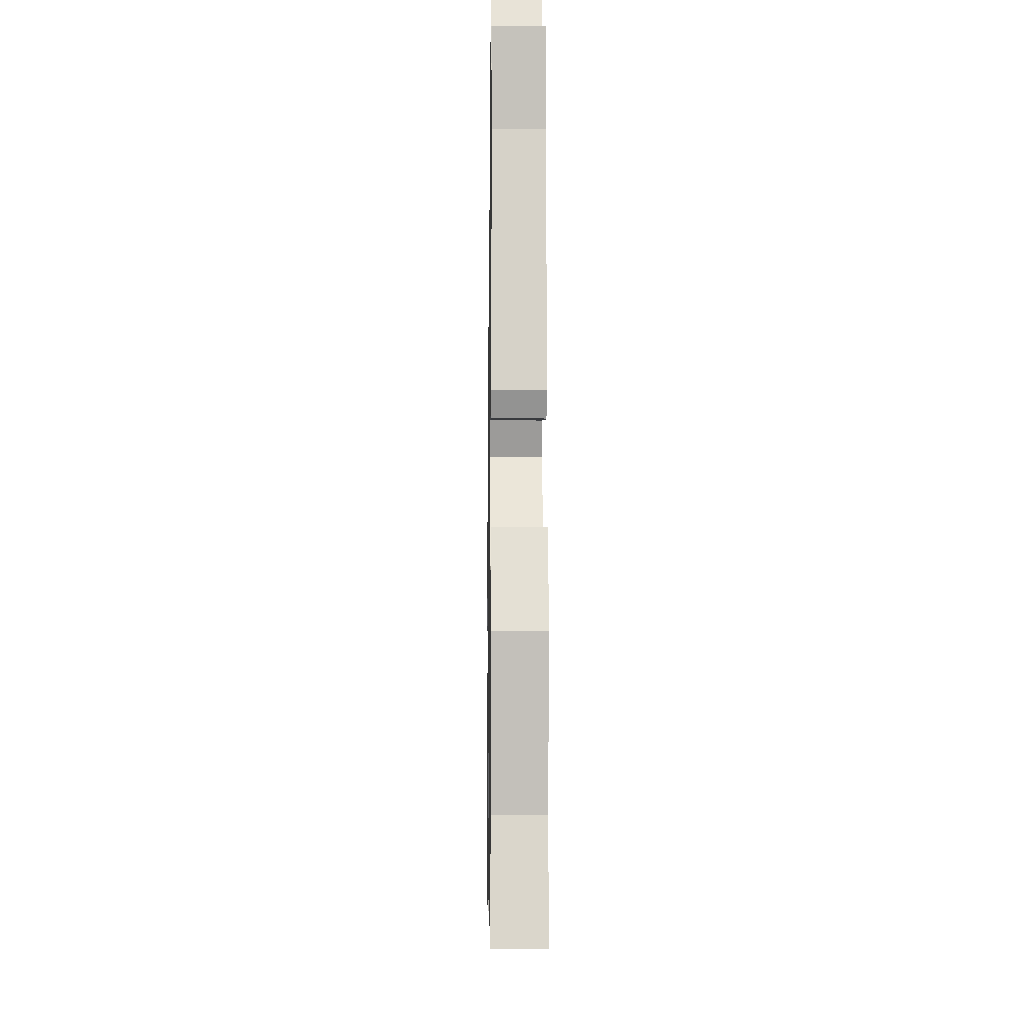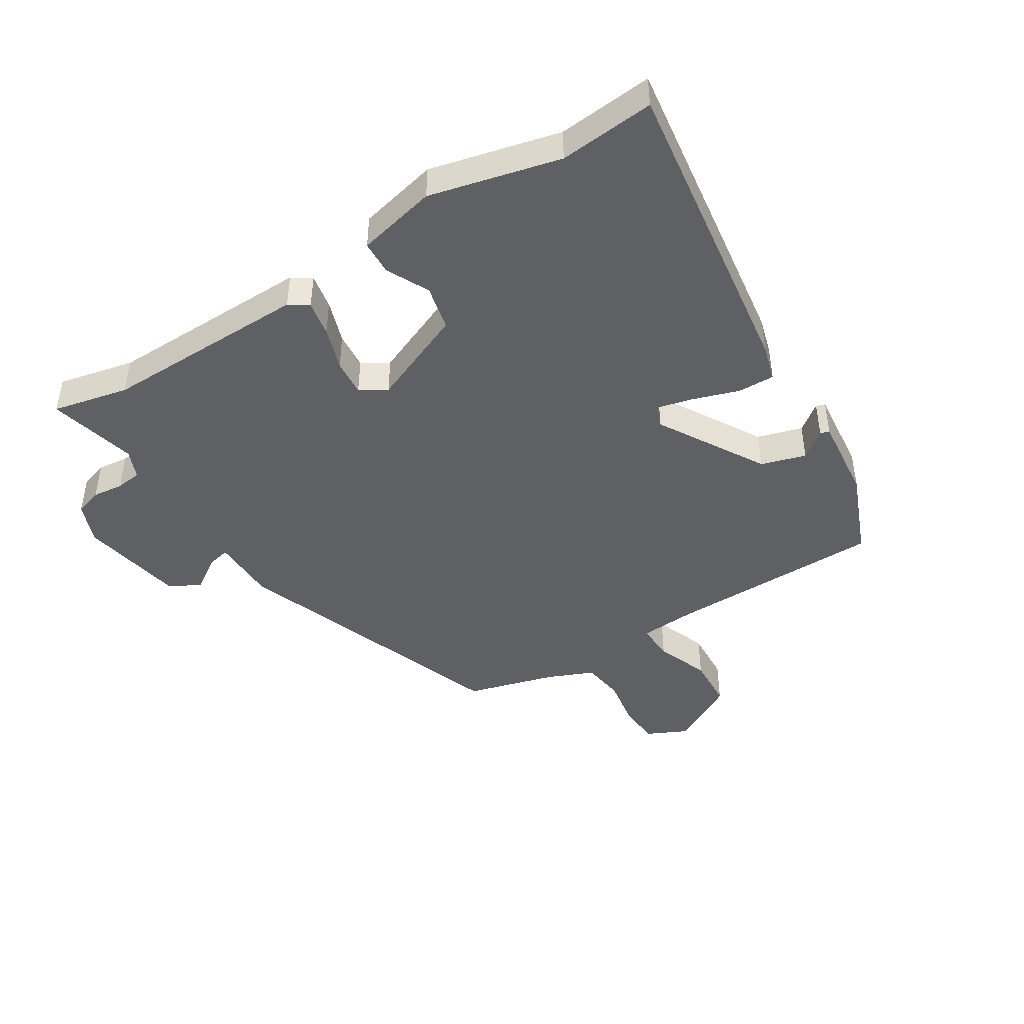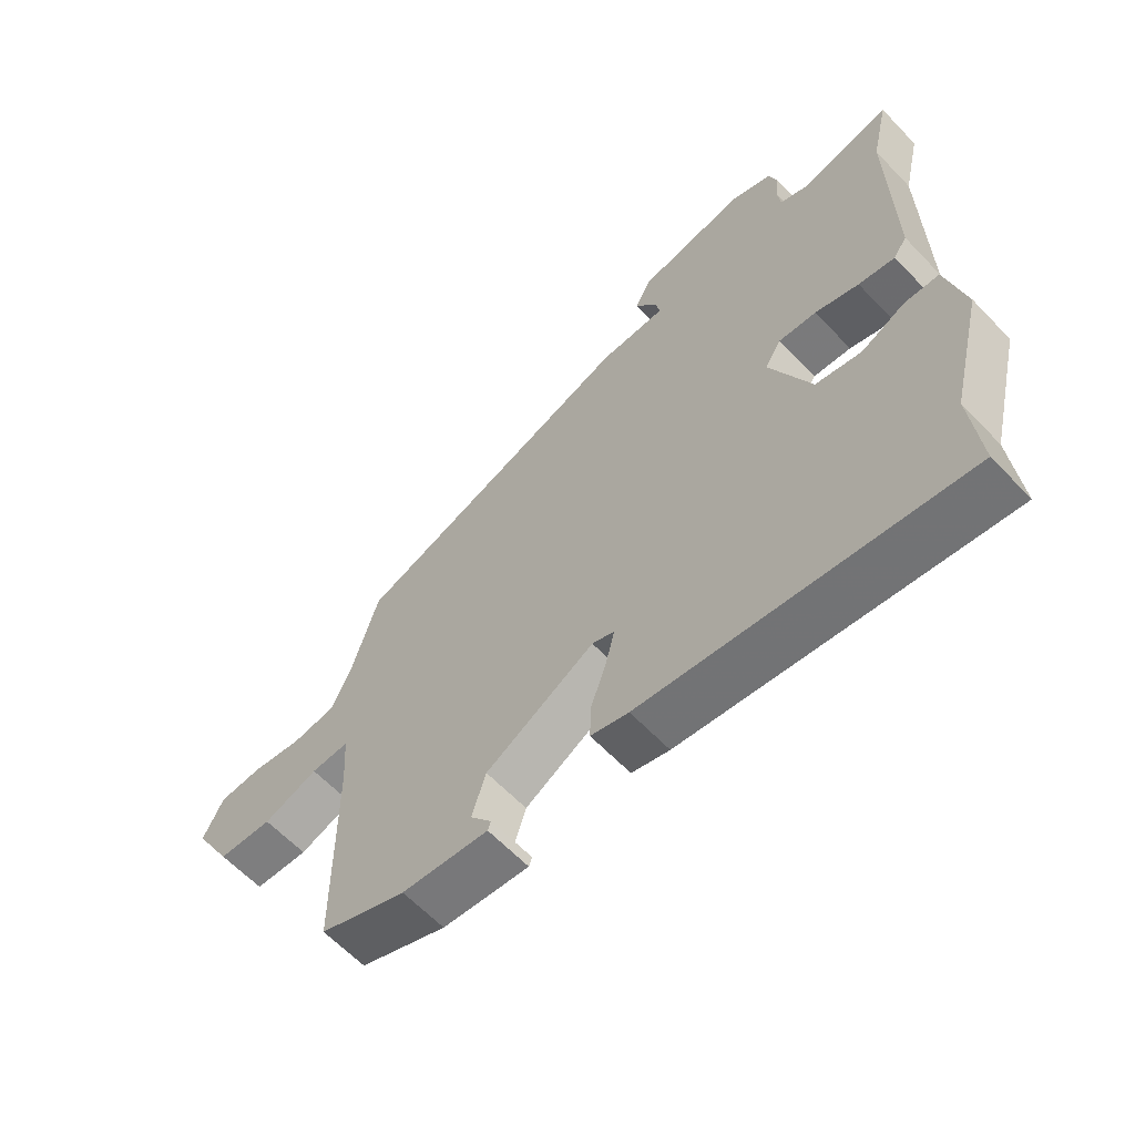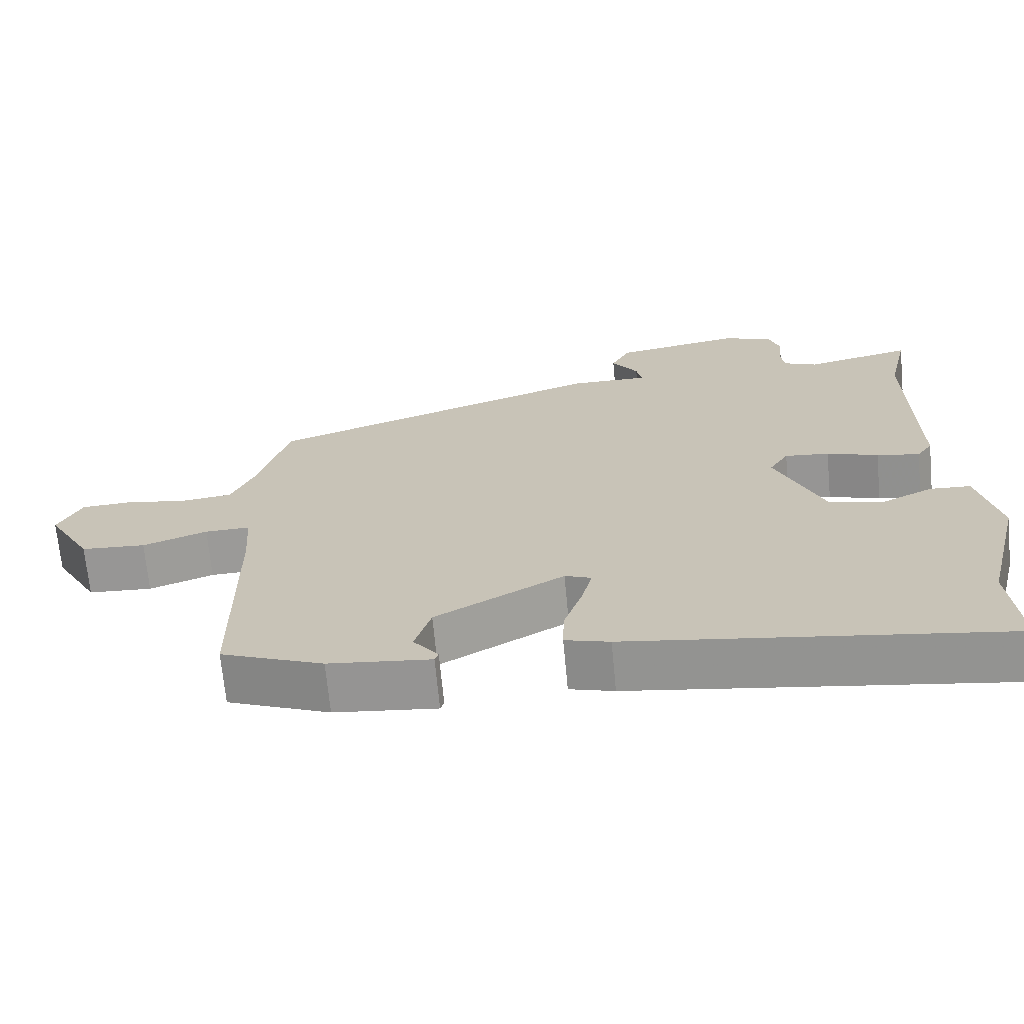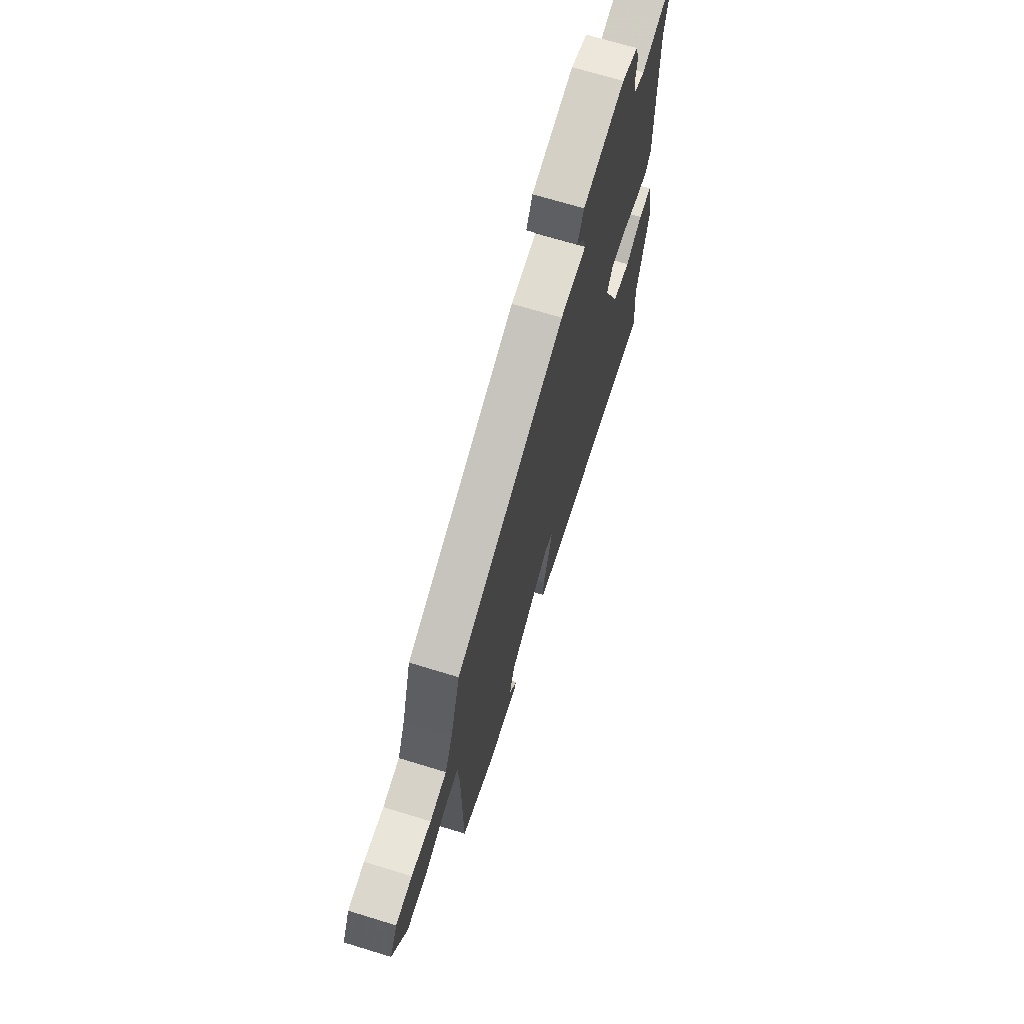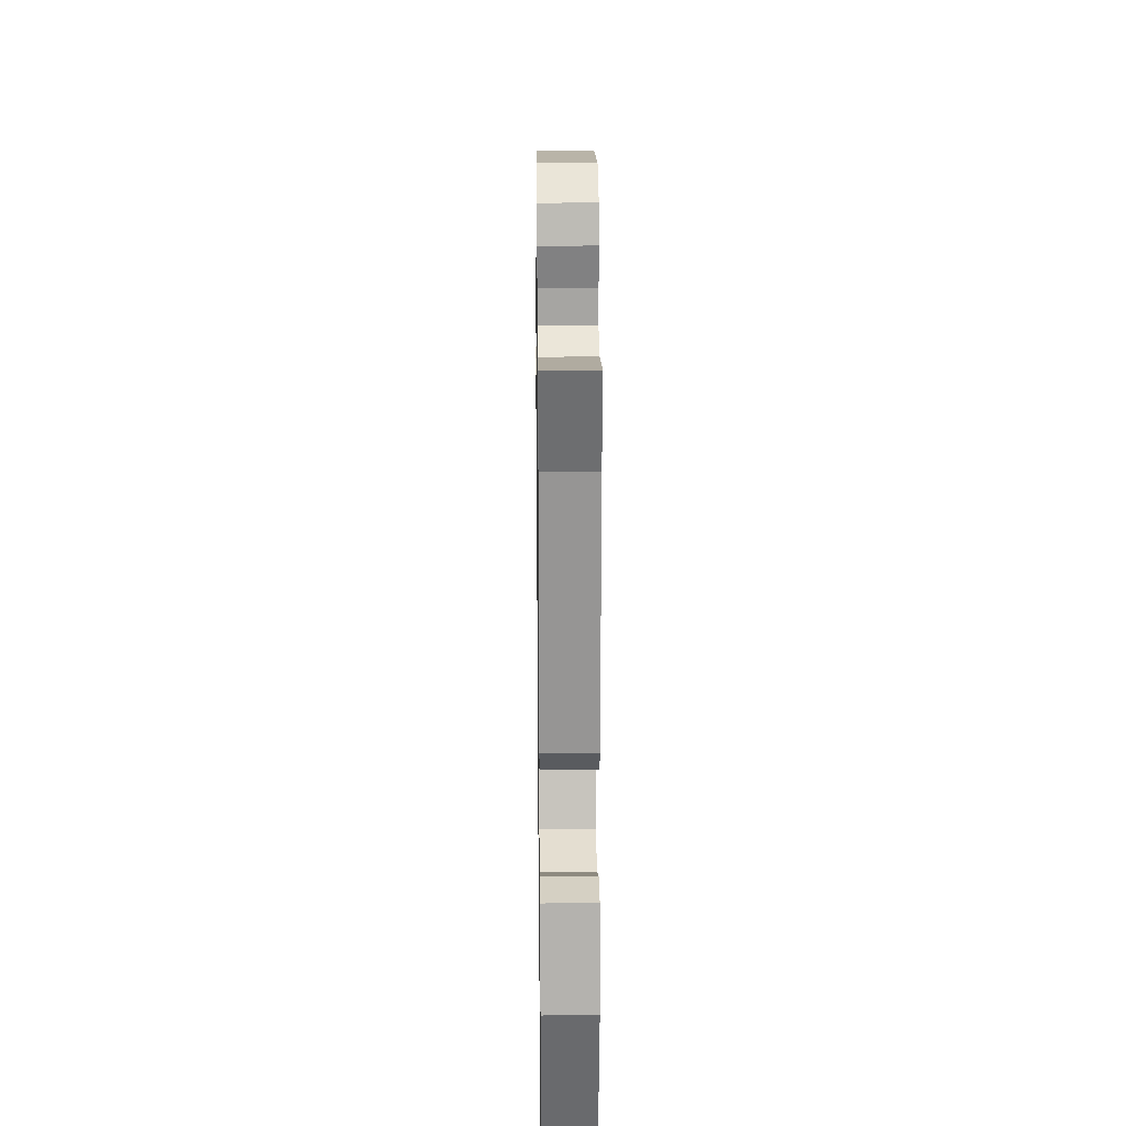
<metadata>
{"format":"obj","ext":"obj","renderer":"f3d","projection":"perspective","resolution":1024,"background":"white","views":[{"elev":-11.1,"azim":89.2,"up":"+Z"},{"elev":-44.4,"azim":122.4,"up":"+Y"},{"elev":-62.5,"azim":43.6,"up":"+Z"},{"elev":-68.9,"azim":5.4,"up":"+Z"},{"elev":69.7,"azim":-73.0,"up":"+Z"},{"elev":23.0,"azim":89.3,"up":"+Z"}]}
</metadata>
<code>
v -0.529 0.07 -0.453
v -0.531 0.07 -0.091
v -0.537 0.07 0.004
v -0.6 0.07 0.002
v -0.69 0.07 -0.031
v -0.78 0.07 -0.025
v -0.842 0.07 0.087
v -0.809 0.07 0.155
v -0.738 0.07 0.159
v -0.653 0.07 0.144
v -0.581 0.07 0.153
v -0.548 0.07 0.23
v -0.505 0.07 0.38
v -0.033 0.07 0.547
v 0.077 0.07 0.547
v 0.069 0.07 0.585
v 0.032 0.07 0.641
v 0.059 0.07 0.693
v 0.237 0.07 0.724
v 0.306 0.07 0.696
v 0.32 0.07 0.65
v 0.314 0.07 0.598
v 0.319 0.07 0.555
v 0.367 0.07 0.534
v 0.516 0.07 0.569
v 0.487 0.07 0.441
v 0.49 0.07 0.095
v 0.468 0.07 0.063
v 0.408 0.07 0.075
v 0.336 0.07 0.1
v 0.274 0.07 0.106
v 0.247 0.07 0.062
v 0.314 0.07 -0.1
v 0.39 0.07 -0.118
v 0.462 0.07 -0.083
v 0.519 0.07 -0.086
v 0.549 0.07 -0.22
v 0.495 0.07 -0.438
v 0.509 0.07 -0.598
v -0.015 0.07 -0.521
v -0.077 0.07 -0.503
v -0.075 0.07 -0.441
v -0.049 0.07 -0.364
v -0.034 0.07 -0.304
v -0.071 0.07 -0.289
v -0.25 0.07 -0.392
v -0.273 0.07 -0.467
v -0.238 0.07 -0.513
v -0.243 0.07 -0.528
v -0.386 0.07 -0.512
v -0.529 0 -0.453
v -0.531 0 -0.091
v -0.537 0 0.004
v -0.6 0 0.002
v -0.69 0 -0.031
v -0.78 0 -0.025
v -0.842 0 0.087
v -0.809 0 0.155
v -0.738 0 0.159
v -0.653 0 0.144
v -0.581 0 0.153
v -0.548 0 0.23
v -0.505 0 0.38
v -0.033 0 0.547
v 0.077 0 0.547
v 0.069 0 0.585
v 0.032 0 0.641
v 0.059 0 0.693
v 0.237 0 0.724
v 0.306 0 0.696
v 0.32 0 0.65
v 0.314 0 0.598
v 0.319 0 0.555
v 0.367 0 0.534
v 0.516 0 0.569
v 0.487 0 0.441
v 0.49 0 0.095
v 0.468 0 0.063
v 0.408 0 0.075
v 0.336 0 0.1
v 0.274 0 0.106
v 0.247 0 0.062
v 0.314 0 -0.1
v 0.39 0 -0.118
v 0.462 0 -0.083
v 0.519 0 -0.086
v 0.549 0 -0.22
v 0.495 0 -0.438
v 0.509 0 -0.598
v -0.015 0 -0.521
v -0.077 0 -0.503
v -0.075 0 -0.441
v -0.049 0 -0.364
v -0.034 0 -0.304
v -0.071 0 -0.289
v -0.25 0 -0.392
v -0.273 0 -0.467
v -0.238 0 -0.513
v -0.243 0 -0.528
v -0.386 0 -0.512
f 47 48 49 50
f 46 47 50 1
f 45 46 1 2
f 44 45 2 3
f 40 41 42 43
f 38 39 40 43
f 38 43 44
f 37 38 44 3
f 34 35 36 37
f 33 34 37 3
f 27 28 29 30
f 26 27 30 31
f 24 25 26 31
f 23 24 31 32
f 19 20 21 22
f 19 22 23 32
f 16 17 18 19
f 15 16 19 32
f 12 13 14 15
f 11 12 15 32
f 7 8 9 10
f 4 5 6 7
f 3 4 7 10
f 11 32 33
f 3 10 11 33
f 100 99 98 97
f 51 100 97 96
f 52 51 96 95
f 53 52 95 94
f 93 92 91 90
f 93 90 89 88
f 94 93 88
f 53 94 88 87
f 87 86 85 84
f 53 87 84 83
f 80 79 78 77
f 81 80 77 76
f 81 76 75 74
f 82 81 74 73
f 72 71 70 69
f 82 73 72 69
f 69 68 67 66
f 82 69 66 65
f 65 64 63 62
f 82 65 62 61
f 60 59 58 57
f 57 56 55 54
f 60 57 54 53
f 83 82 61
f 83 61 60 53
f 1 51 52 2
f 2 52 53 3
f 3 53 54 4
f 4 54 55 5
f 5 55 56 6
f 6 56 57 7
f 7 57 58 8
f 8 58 59 9
f 9 59 60 10
f 10 60 61 11
f 11 61 62 12
f 12 62 63 13
f 13 63 64 14
f 14 64 65 15
f 15 65 66 16
f 16 66 67 17
f 17 67 68 18
f 18 68 69 19
f 19 69 70 20
f 20 70 71 21
f 21 71 72 22
f 22 72 73 23
f 23 73 74 24
f 24 74 75 25
f 25 75 76 26
f 26 76 77 27
f 27 77 78 28
f 28 78 79 29
f 29 79 80 30
f 30 80 81 31
f 31 81 82 32
f 32 82 83 33
f 33 83 84 34
f 34 84 85 35
f 35 85 86 36
f 36 86 87 37
f 37 87 88 38
f 38 88 89 39
f 39 89 90 40
f 40 90 91 41
f 41 91 92 42
f 42 92 93 43
f 43 93 94 44
f 44 94 95 45
f 45 95 96 46
f 46 96 97 47
f 47 97 98 48
f 48 98 99 49
f 49 99 100 50
f 50 100 51 1

</code>
